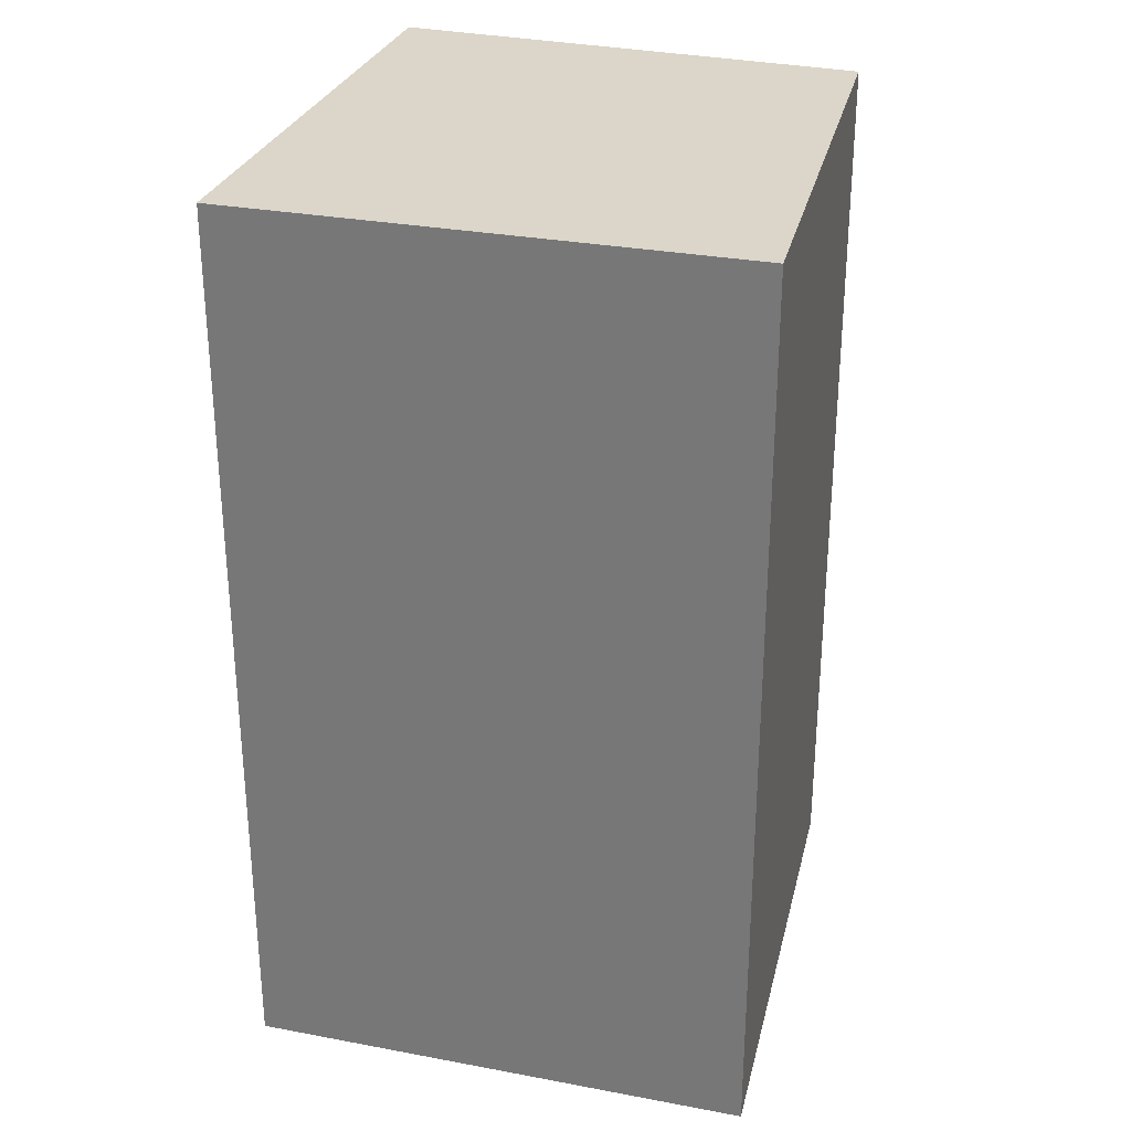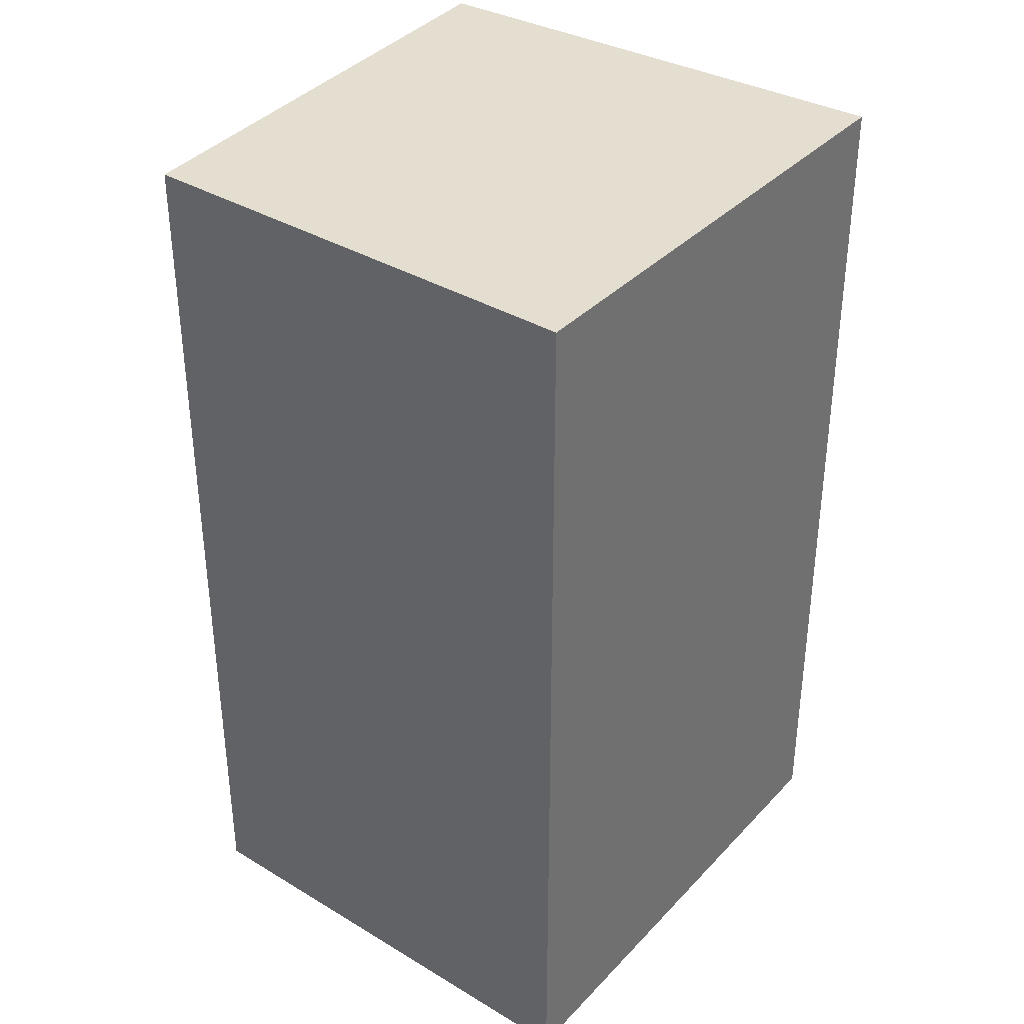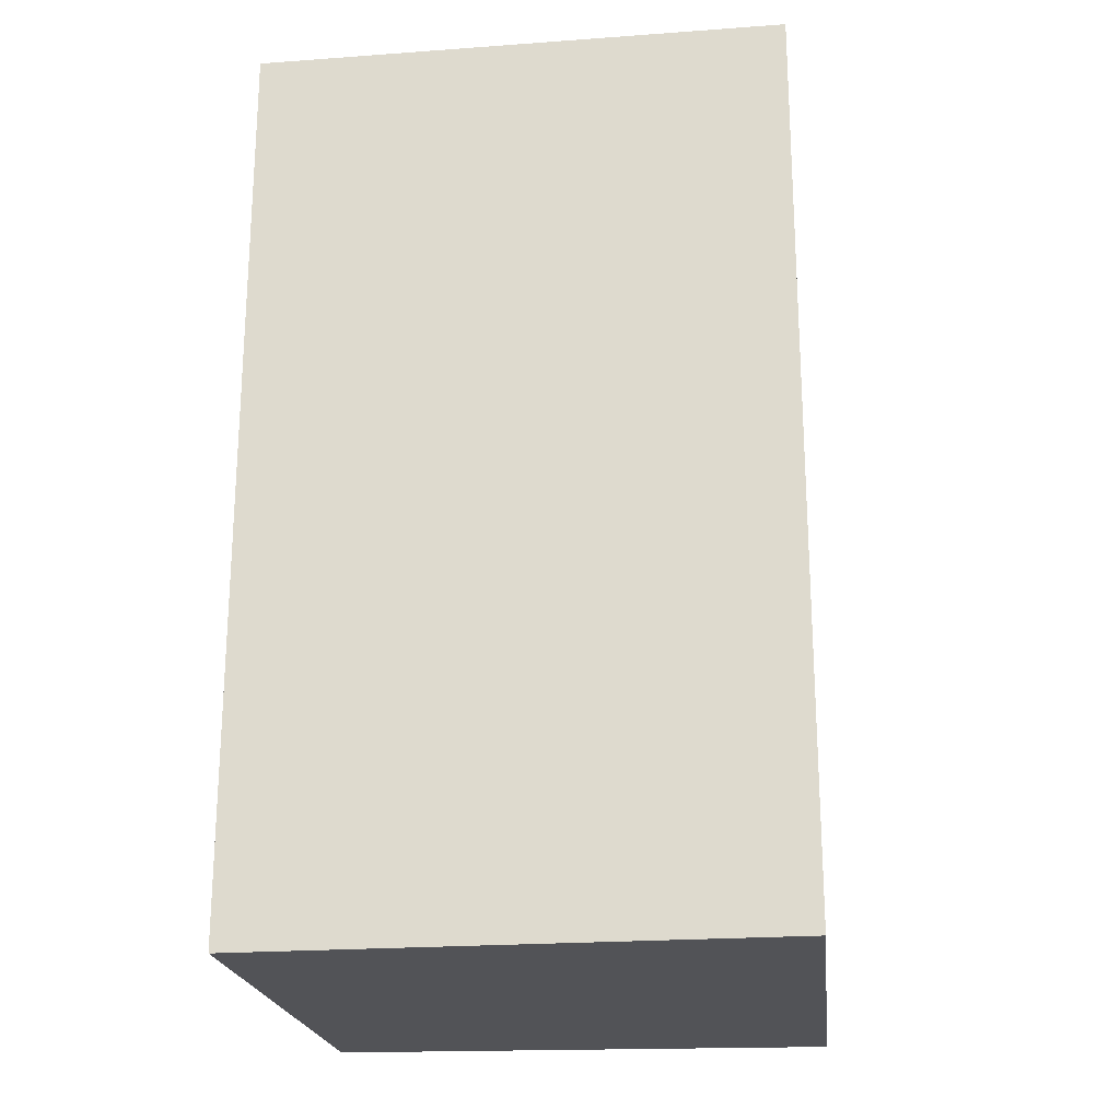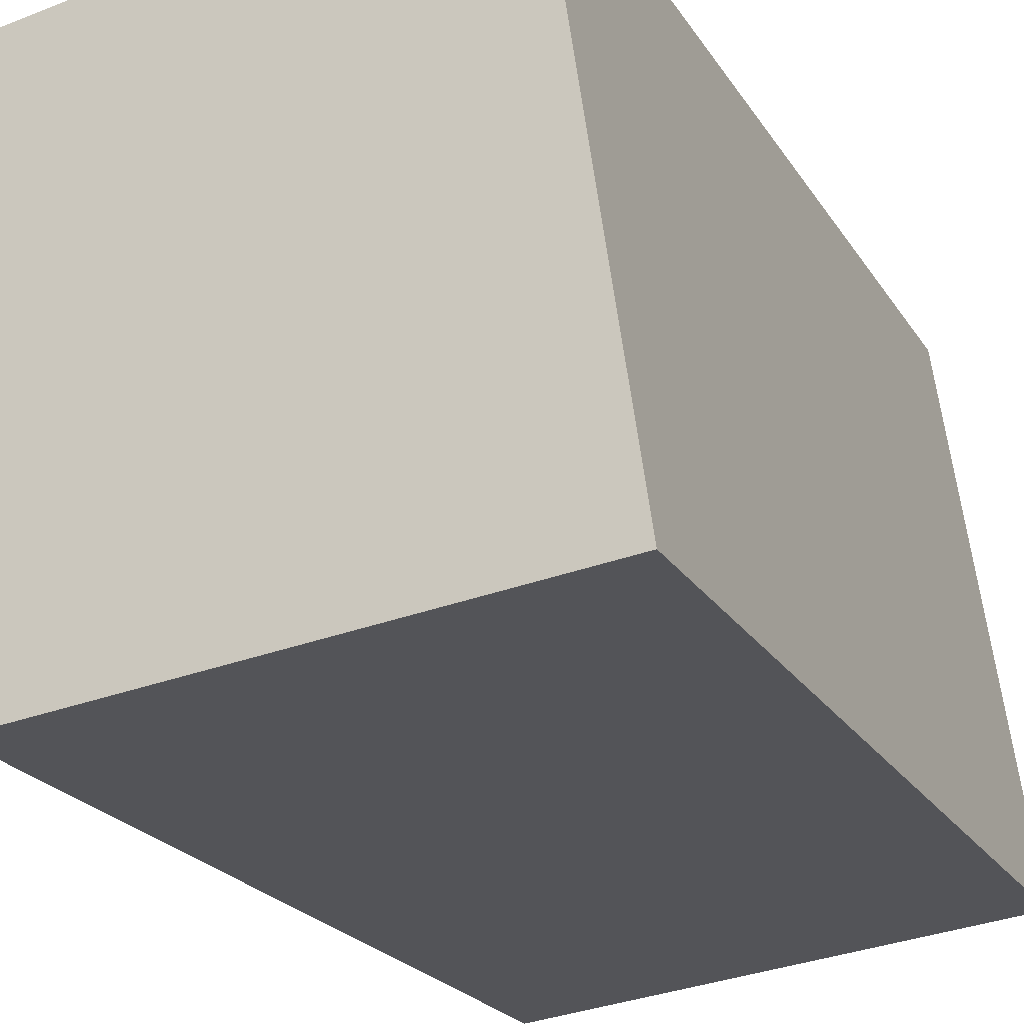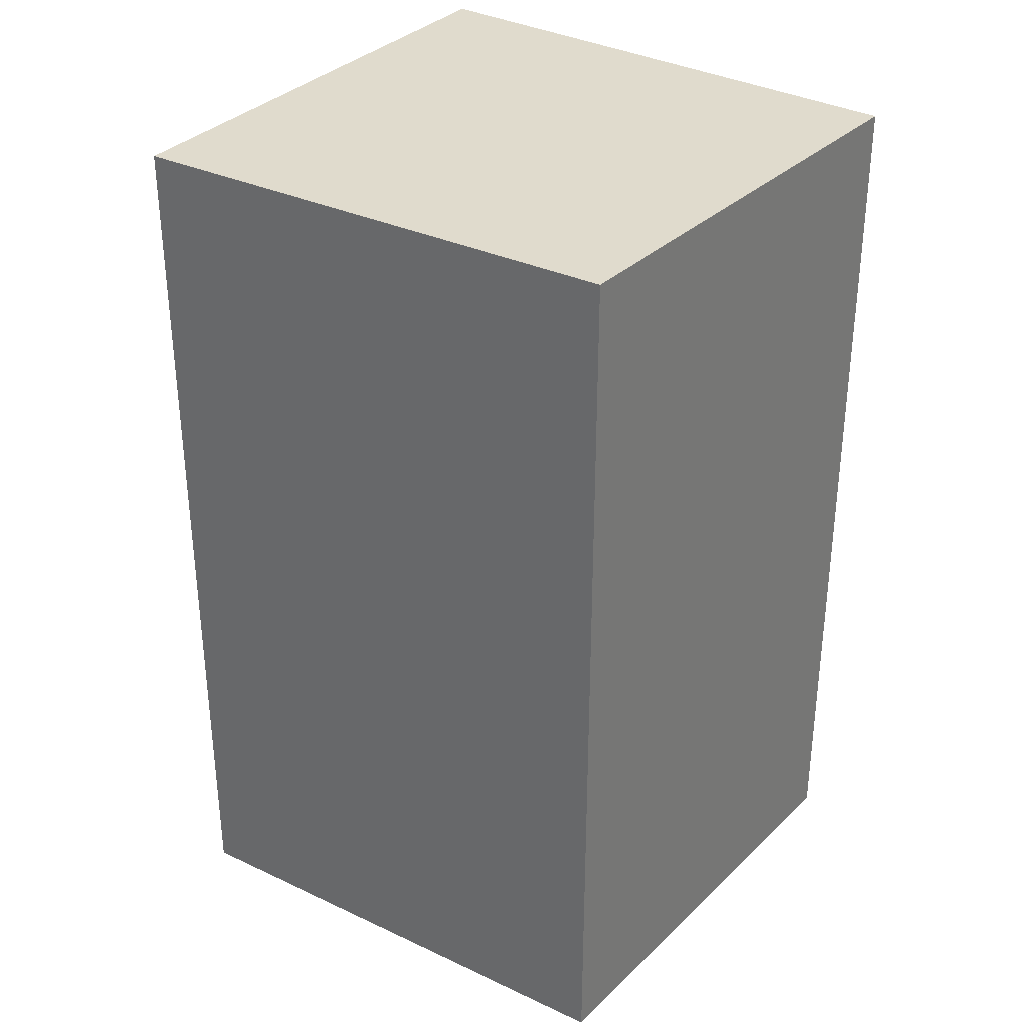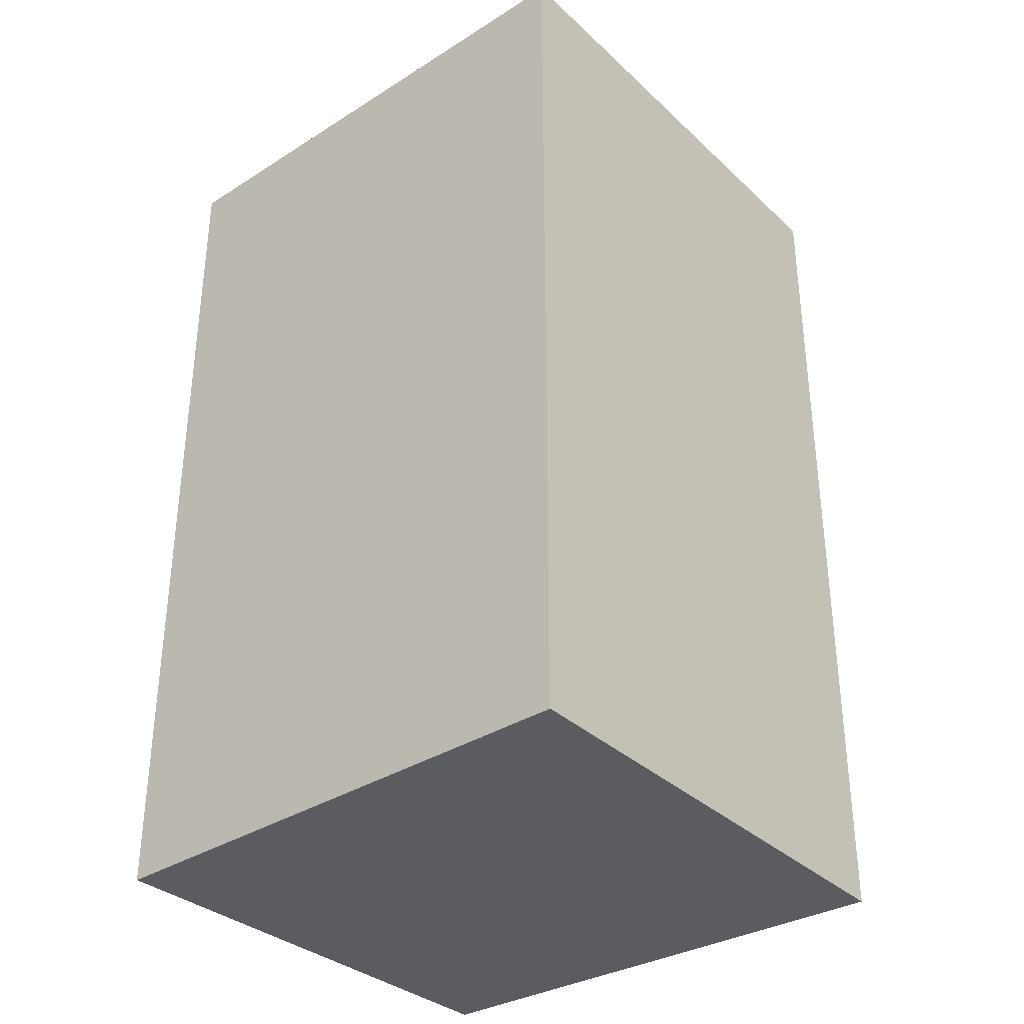
<metadata>
{"format":"obj","ext":"obj","renderer":"f3d","projection":"perspective","resolution":1024,"background":"white","views":[{"elev":29.7,"azim":24.8,"up":"+Y"},{"elev":35.8,"azim":-135.0,"up":"+Y"},{"elev":-22.3,"azim":-74.5,"up":"+Y"},{"elev":-21.7,"azim":-156.6,"up":"+Z"},{"elev":33.2,"azim":134.6,"up":"+Y"},{"elev":-34.9,"azim":-41.5,"up":"+Y"}]}
</metadata>
<code>
v  2.067 3.977 -0.239
v  0.331 3.977 2.292
v  2.519 3.977 1.933
v  0 3.977 2.435e-16
v  2.519 -1.184e-16 1.933
v  2.067 1.463e-17 -0.239
v  0 0 0
v  0.331 -1.403e-16 2.292
g defaultobject
f 1 2 3
f 2 1 4
f 5 1 3
f 1 5 6
f 6 4 1
f 4 6 7
f 7 2 4
f 2 7 8
f 8 3 2
f 3 8 5
f 8 6 5
f 6 8 7

</code>
